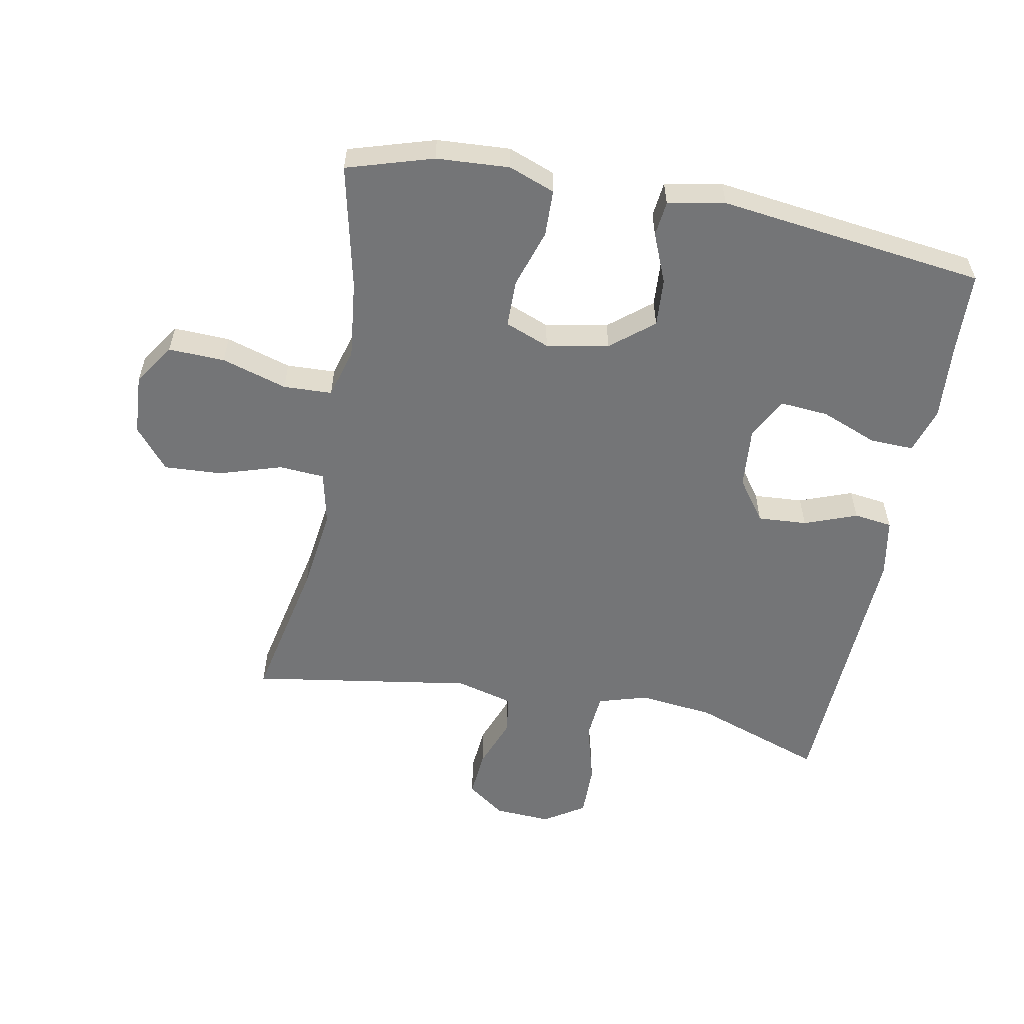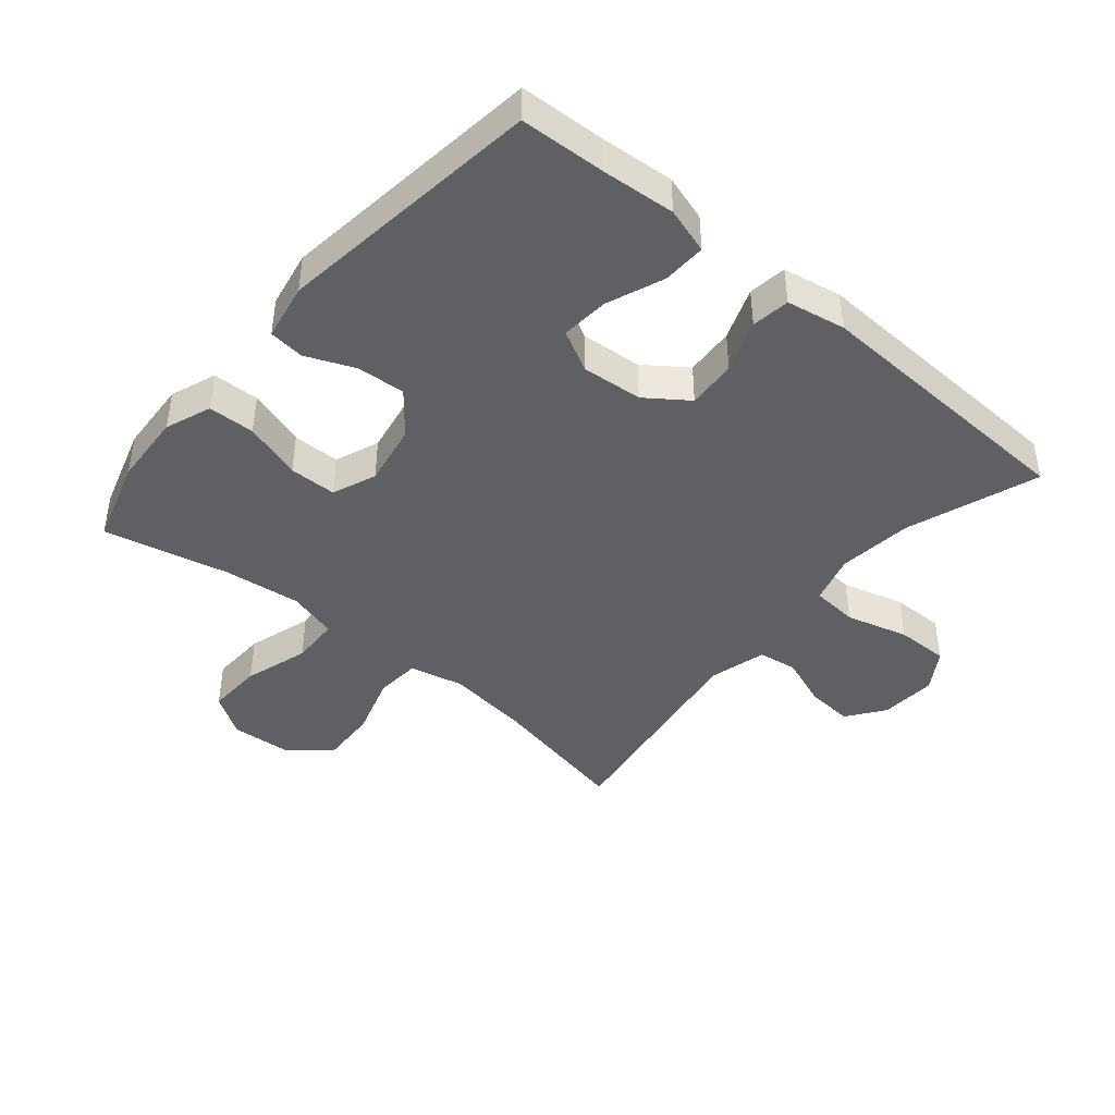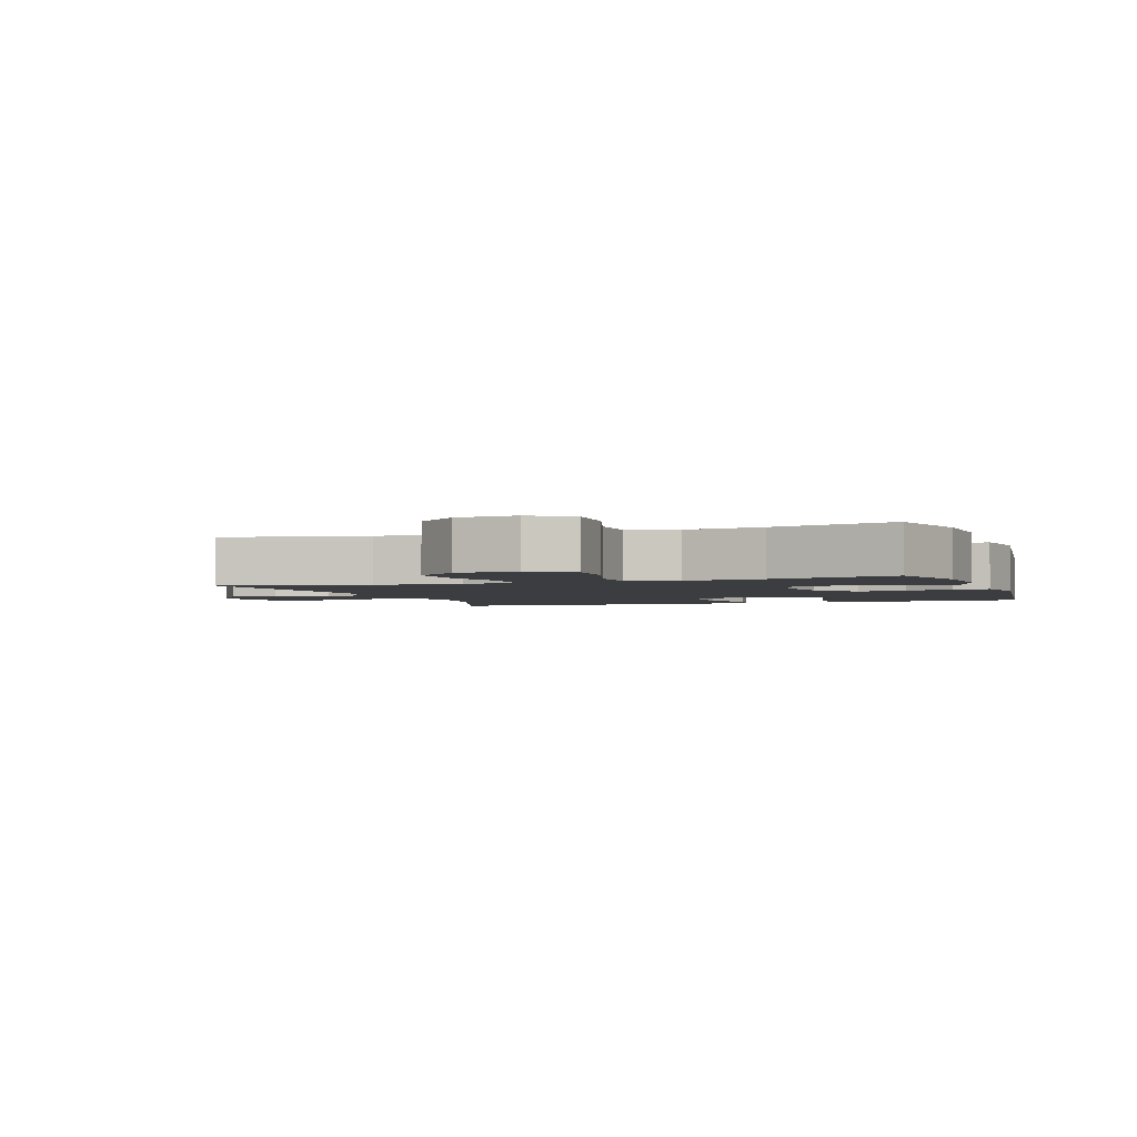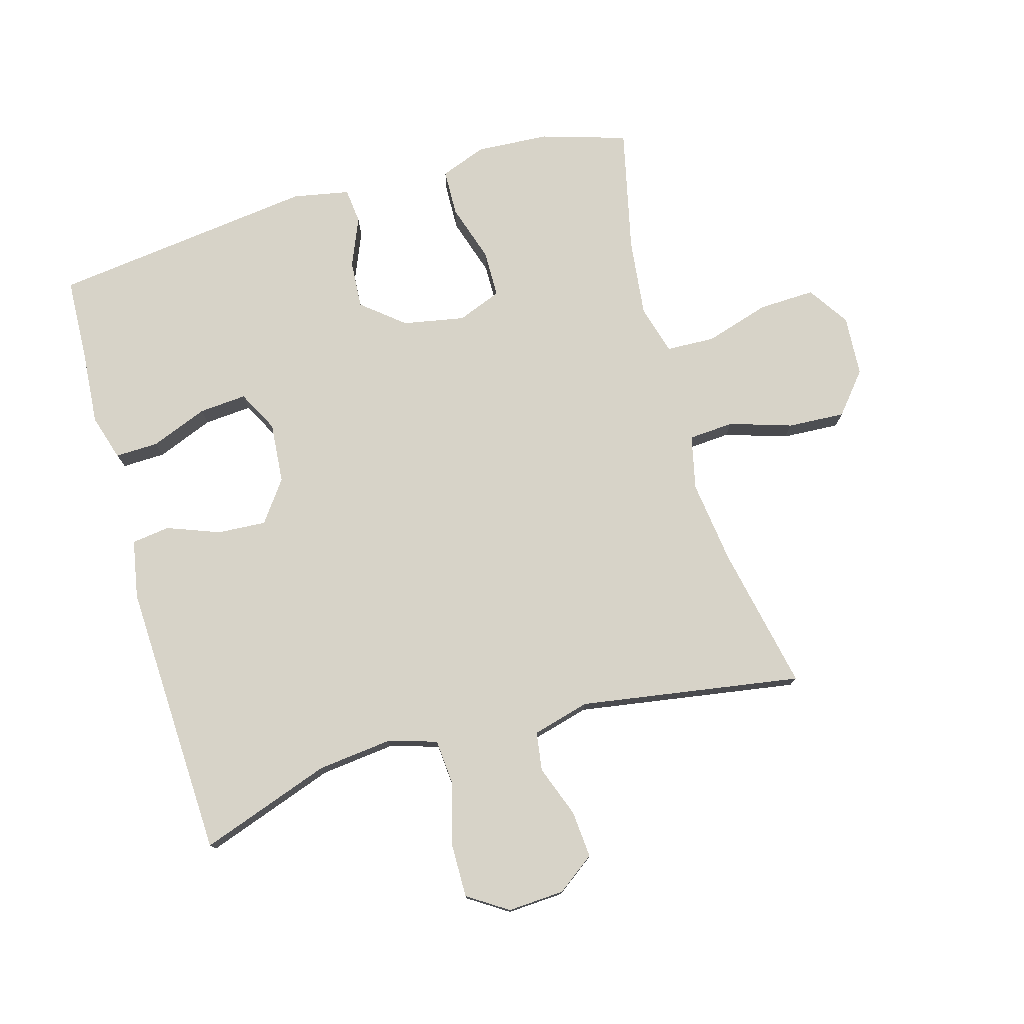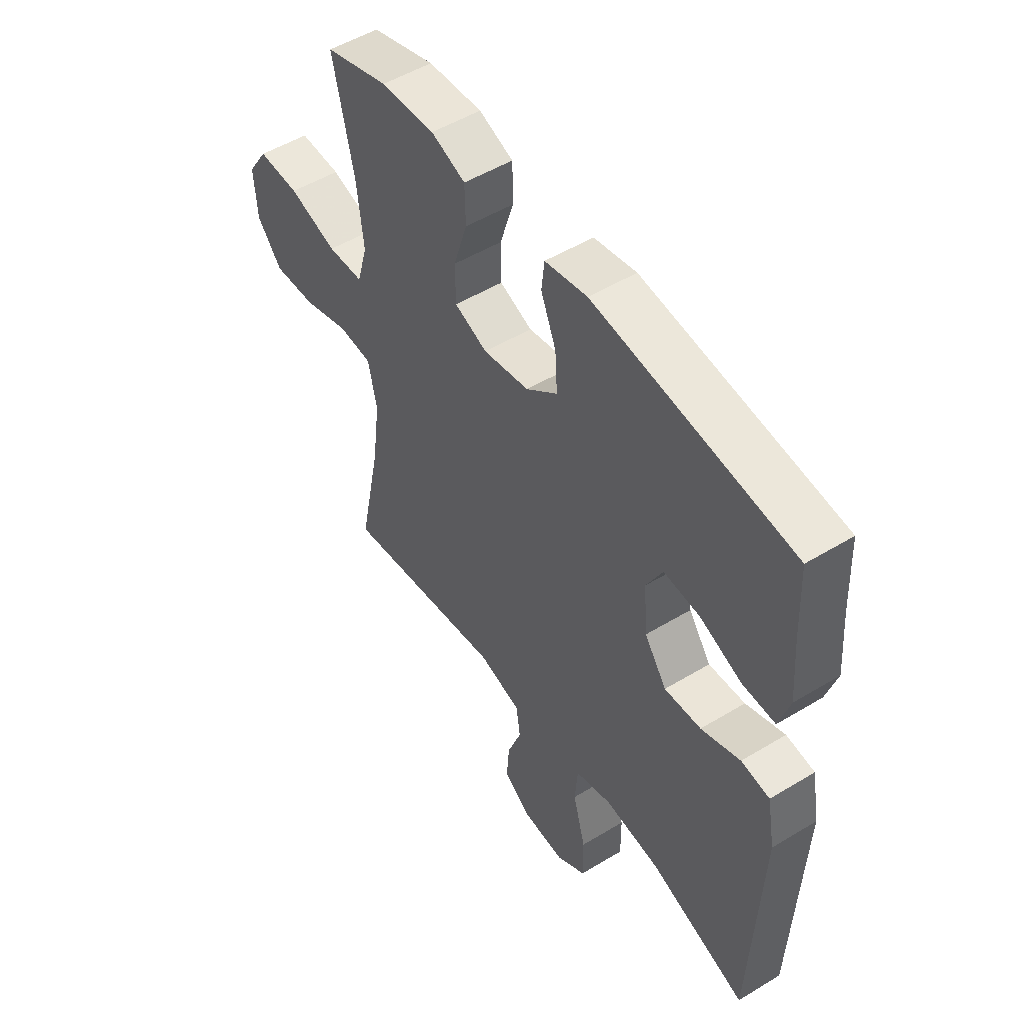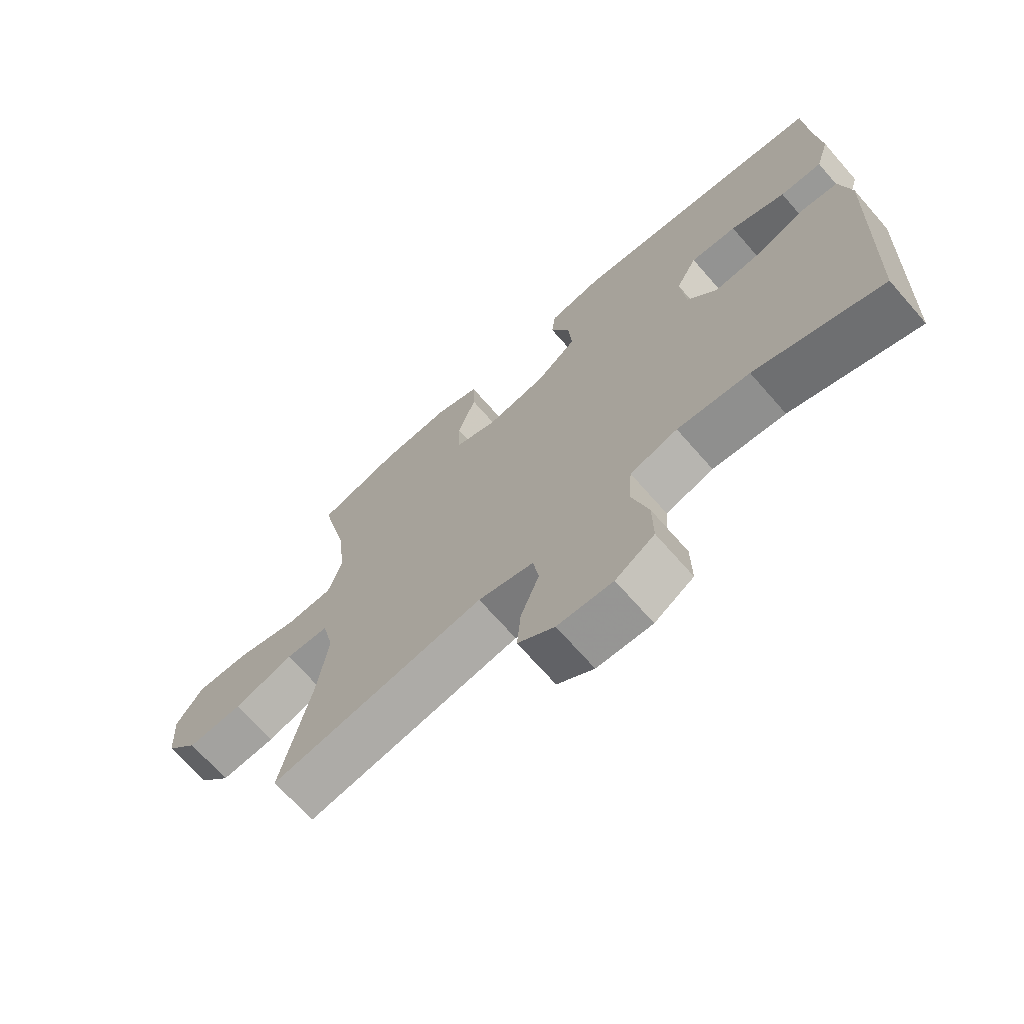
<metadata>
{"format":"obj","ext":"obj","renderer":"f3d","projection":"perspective","resolution":1024,"background":"white","views":[{"elev":-56.5,"azim":-10.8,"up":"+Y"},{"elev":-42.7,"azim":49.8,"up":"+Y"},{"elev":-2.7,"azim":-70.8,"up":"+Y"},{"elev":76.7,"azim":164.1,"up":"+Y"},{"elev":51.4,"azim":56.6,"up":"+Z"},{"elev":-70.1,"azim":41.3,"up":"+Z"}]}
</metadata>
<code>
v -0.5 0.07 -0.5
v -0.453 0.07 -0.273
v -0.436 0.07 -0.142
v -0.455 0.07 -0.057
v -0.526 0.07 -0.052
v -0.624 0.07 -0.083
v -0.714 0.07 -0.088
v -0.767 0.07 -0.024
v -0.773 0.07 0.071
v -0.73 0.07 0.136
v -0.642 0.07 0.133
v -0.54 0.07 0.102
v -0.464 0.07 0.105
v -0.442 0.07 0.183
v -0.456 0.07 0.305
v -0.5 0.07 0.5
v -0.366 0.07 0.541
v -0.252 0.07 0.548
v -0.18 0.07 0.521
v -0.178 0.07 0.448
v -0.207 0.07 0.357
v -0.206 0.07 0.283
v -0.137 0.07 0.256
v -0.04 0.07 0.274
v 0.026 0.07 0.328
v 0.021 0.07 0.403
v -0.011 0.07 0.48
v -0.005 0.07 0.535
v 0.084 0.07 0.552
v 0.5 0.07 0.5
v 0.506 0.07 0.368
v 0.515 0.07 0.252
v 0.493 0.07 0.18
v 0.425 0.07 0.182
v 0.336 0.07 0.217
v 0.261 0.07 0.223
v 0.227 0.07 0.158
v 0.235 0.07 0.063
v 0.282 0.07 -0.002
v 0.359 0.07 0.003
v 0.441 0.07 0.034
v 0.501 0.07 0.026
v 0.518 0.07 -0.066
v 0.5 0.07 -0.5
v 0.294 0.07 -0.428
v 0.177 0.07 -0.415
v 0.1 0.07 -0.438
v 0.094 0.07 -0.511
v 0.121 0.07 -0.609
v 0.122 0.07 -0.692
v 0.059 0.07 -0.733
v -0.03 0.07 -0.728
v -0.089 0.07 -0.685
v -0.083 0.07 -0.611
v -0.053 0.07 -0.53
v -0.062 0.07 -0.469
v -0.152 0.07 -0.445
v -0.5 0 -0.5
v -0.453 0 -0.273
v -0.436 0 -0.142
v -0.455 0 -0.057
v -0.526 0 -0.052
v -0.624 0 -0.083
v -0.714 0 -0.088
v -0.767 0 -0.024
v -0.773 0 0.071
v -0.73 0 0.136
v -0.642 0 0.133
v -0.54 0 0.102
v -0.464 0 0.105
v -0.442 0 0.183
v -0.456 0 0.305
v -0.5 0 0.5
v -0.366 0 0.541
v -0.252 0 0.548
v -0.18 0 0.521
v -0.178 0 0.448
v -0.207 0 0.357
v -0.206 0 0.283
v -0.137 0 0.256
v -0.04 0 0.274
v 0.026 0 0.328
v 0.021 0 0.403
v -0.011 0 0.48
v -0.005 0 0.535
v 0.084 0 0.552
v 0.5 0 0.5
v 0.506 0 0.368
v 0.515 0 0.252
v 0.493 0 0.18
v 0.425 0 0.182
v 0.336 0 0.217
v 0.261 0 0.223
v 0.227 0 0.158
v 0.235 0 0.063
v 0.282 0 -0.002
v 0.359 0 0.003
v 0.441 0 0.034
v 0.501 0 0.026
v 0.518 0 -0.066
v 0.5 0 -0.5
v 0.294 0 -0.428
v 0.177 0 -0.415
v 0.1 0 -0.438
v 0.094 0 -0.511
v 0.121 0 -0.609
v 0.122 0 -0.692
v 0.059 0 -0.733
v -0.03 0 -0.728
v -0.089 0 -0.685
v -0.083 0 -0.611
v -0.053 0 -0.53
v -0.062 0 -0.469
v -0.152 0 -0.445
f 52 53 54 55
f 50 51 52 55
f 48 49 50 55
f 47 48 55 56
f 46 47 56 57
f 42 43 44 45
f 40 41 42 45
f 39 40 45 46
f 38 39 46 57
f 32 33 34 35
f 31 32 35 36
f 30 31 36
f 29 30 36
f 26 27 28 29
f 25 26 29 36
f 24 25 36 37
f 18 19 20 21
f 18 21 22
f 15 16 17 18
f 14 15 18 22
f 13 14 22 23
f 9 10 11 12
f 9 12 13
f 8 9 13
f 5 6 7 8
f 4 5 8 13
f 3 4 13 23
f 38 57 1 2
f 23 24 37 38
f 2 3 23 38
f 112 111 110 109
f 112 109 108 107
f 112 107 106 105
f 113 112 105 104
f 114 113 104 103
f 102 101 100 99
f 102 99 98 97
f 103 102 97 96
f 114 103 96 95
f 92 91 90 89
f 93 92 89 88
f 93 88 87
f 93 87 86
f 86 85 84 83
f 93 86 83 82
f 94 93 82 81
f 78 77 76 75
f 79 78 75
f 75 74 73 72
f 79 75 72 71
f 80 79 71 70
f 69 68 67 66
f 70 69 66
f 70 66 65
f 65 64 63 62
f 70 65 62 61
f 80 70 61 60
f 59 58 114 95
f 95 94 81 80
f 95 80 60 59
f 1 58 59 2
f 2 59 60 3
f 3 60 61 4
f 4 61 62 5
f 5 62 63 6
f 6 63 64 7
f 7 64 65 8
f 8 65 66 9
f 9 66 67 10
f 10 67 68 11
f 11 68 69 12
f 12 69 70 13
f 13 70 71 14
f 14 71 72 15
f 15 72 73 16
f 16 73 74 17
f 17 74 75 18
f 18 75 76 19
f 19 76 77 20
f 20 77 78 21
f 21 78 79 22
f 22 79 80 23
f 23 80 81 24
f 24 81 82 25
f 25 82 83 26
f 26 83 84 27
f 27 84 85 28
f 28 85 86 29
f 29 86 87 30
f 30 87 88 31
f 31 88 89 32
f 32 89 90 33
f 33 90 91 34
f 34 91 92 35
f 35 92 93 36
f 36 93 94 37
f 37 94 95 38
f 38 95 96 39
f 39 96 97 40
f 40 97 98 41
f 41 98 99 42
f 42 99 100 43
f 43 100 101 44
f 44 101 102 45
f 45 102 103 46
f 46 103 104 47
f 47 104 105 48
f 48 105 106 49
f 49 106 107 50
f 50 107 108 51
f 51 108 109 52
f 52 109 110 53
f 53 110 111 54
f 54 111 112 55
f 55 112 113 56
f 56 113 114 57
f 57 114 58 1

</code>
